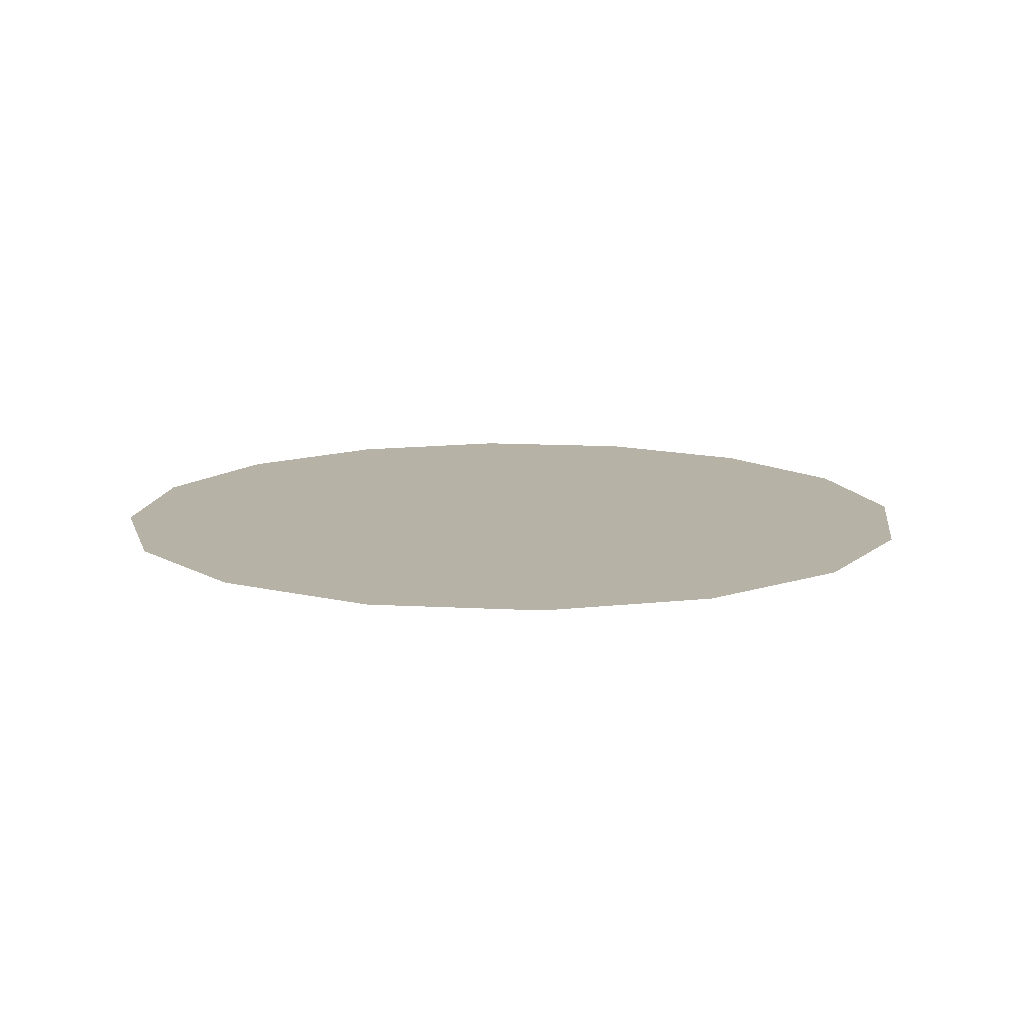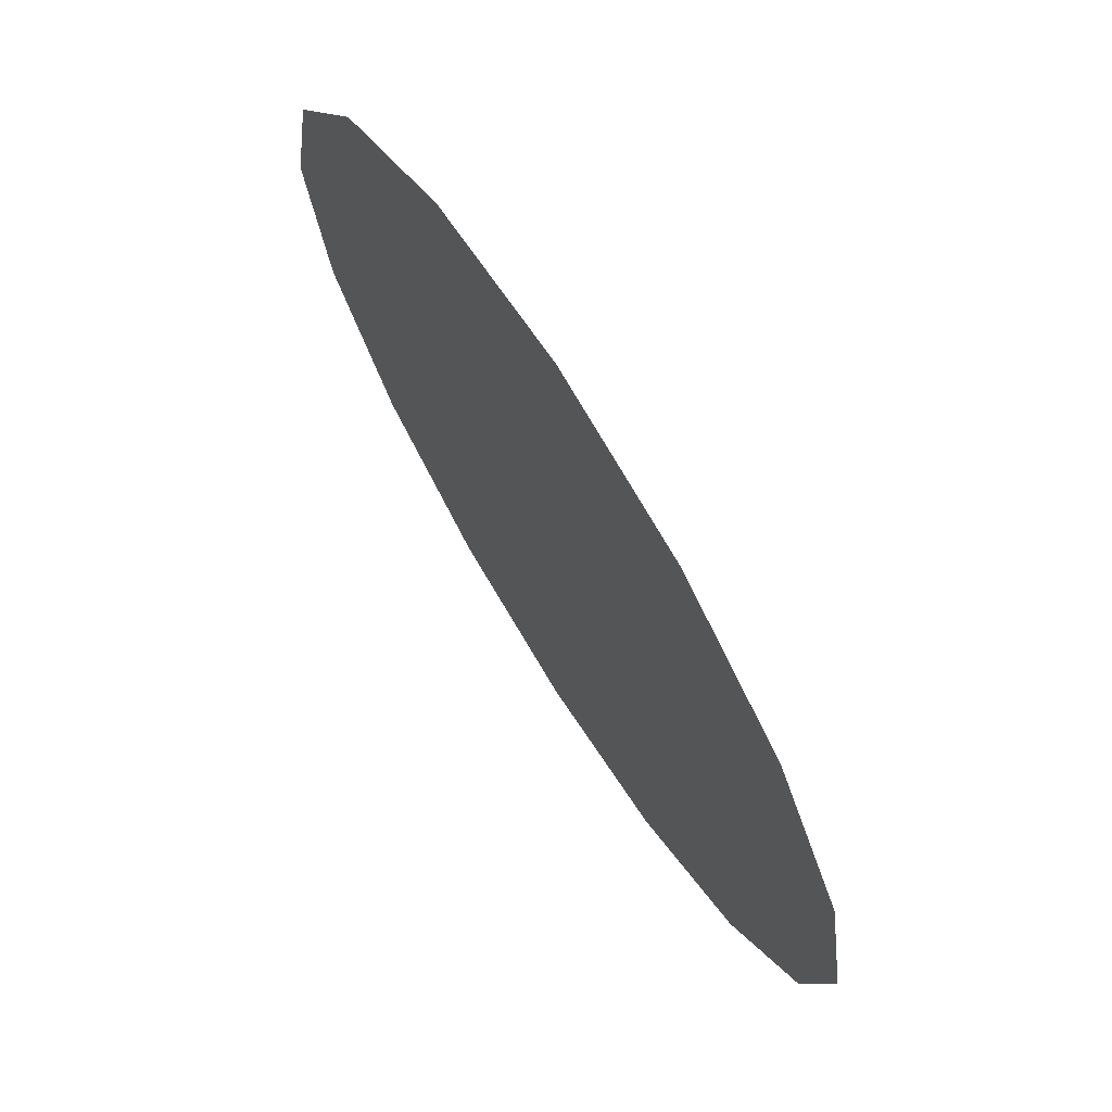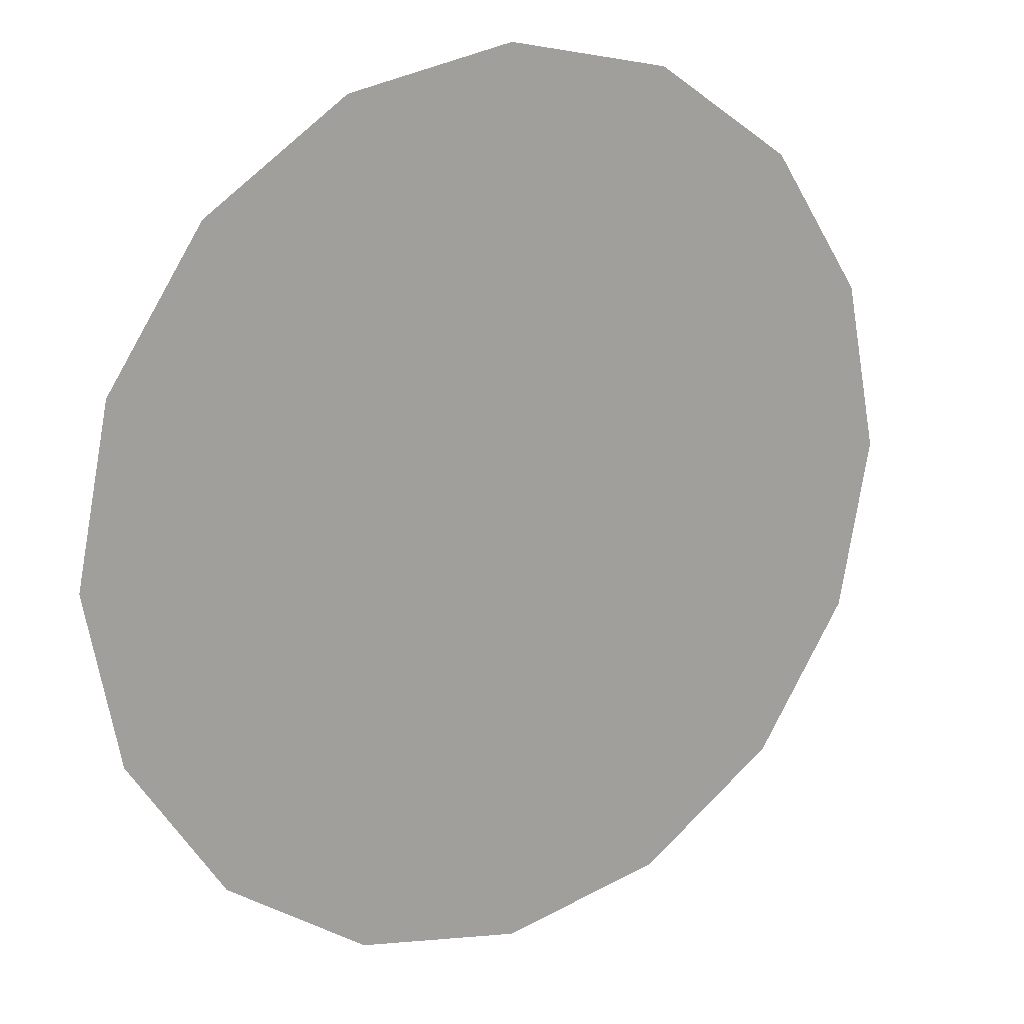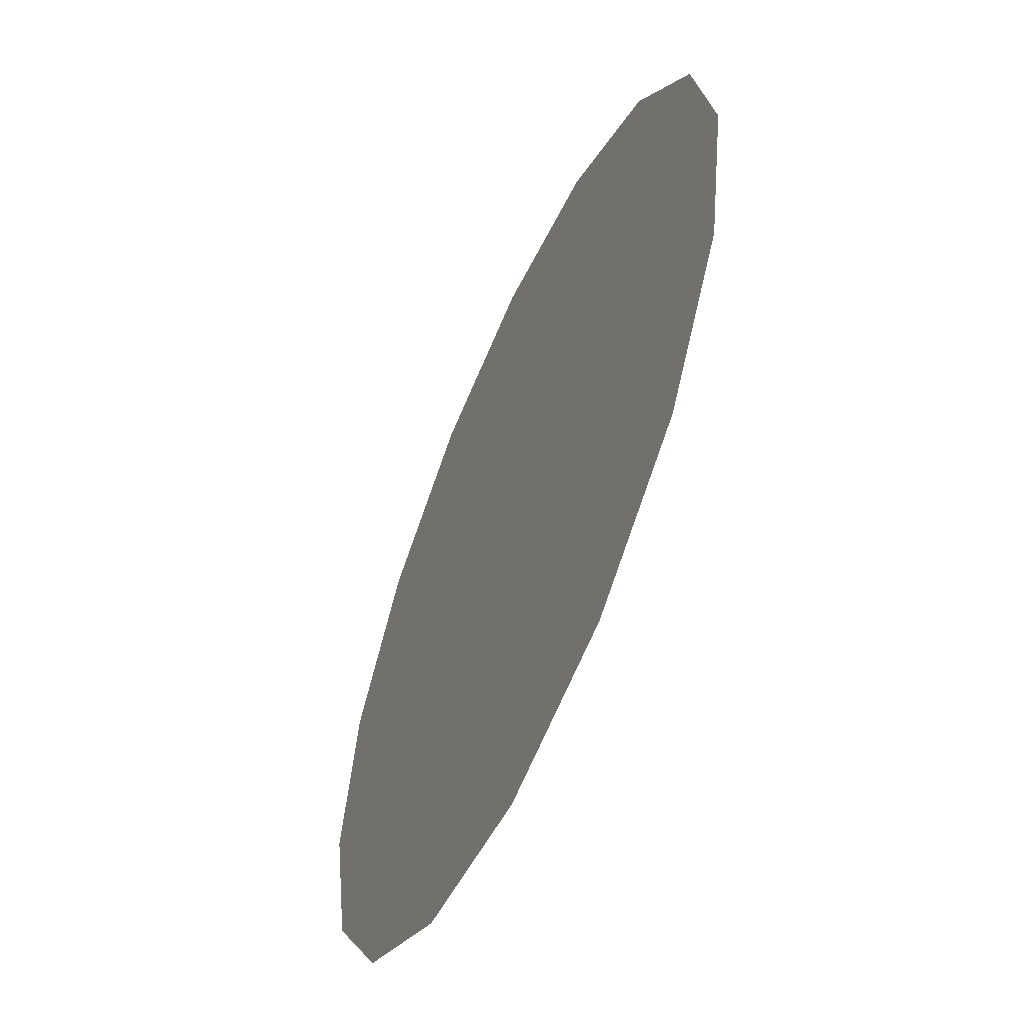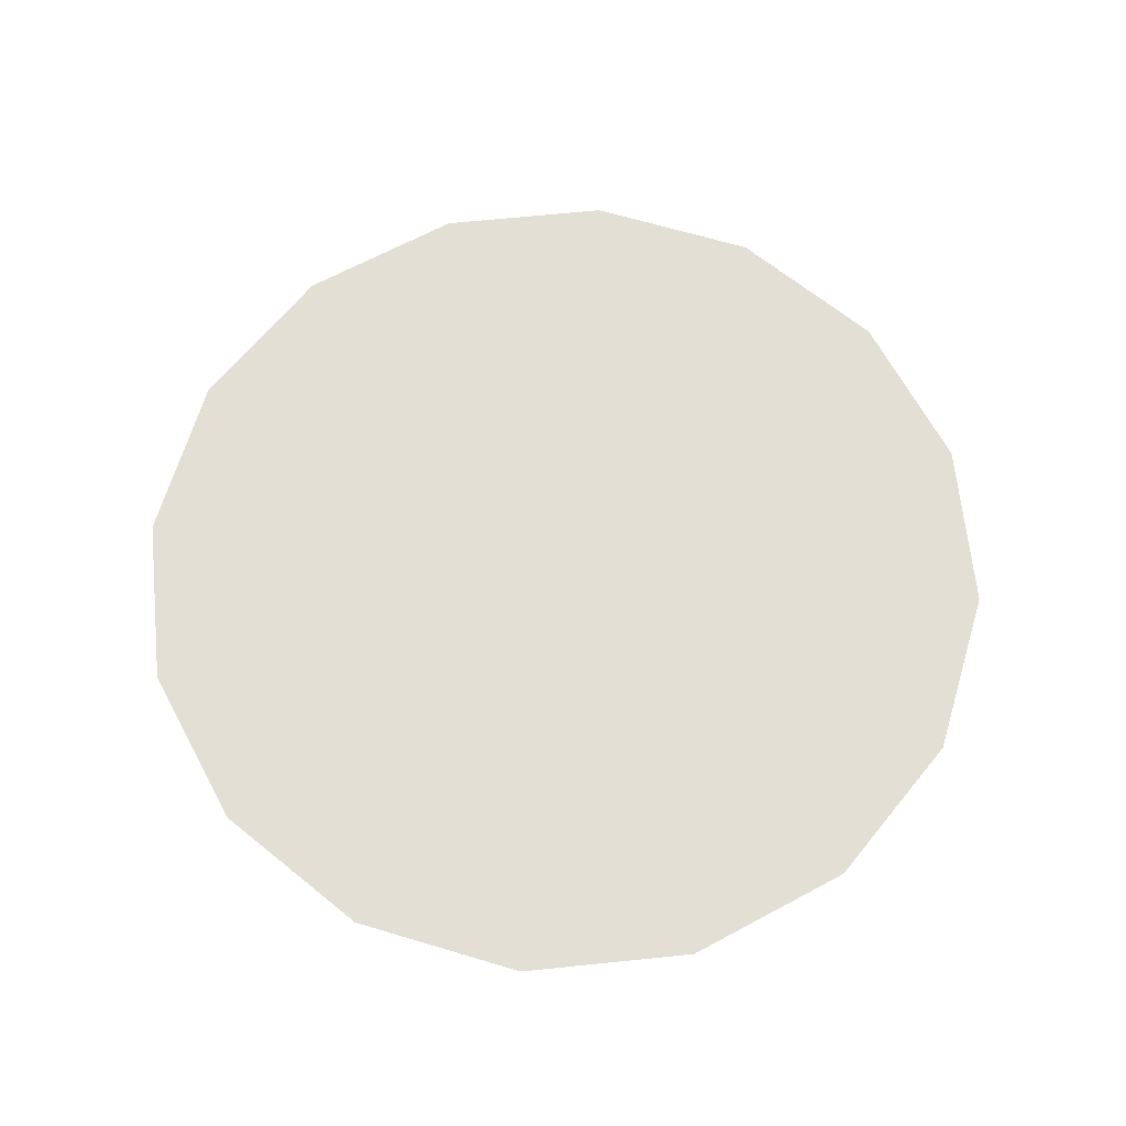
<metadata>
{"format":"obj","ext":"obj","renderer":"f3d","projection":"perspective","resolution":1024,"background":"white","views":[{"elev":12.4,"azim":63.6,"up":"+Y"},{"elev":71.7,"azim":-122.0,"up":"+Z"},{"elev":17.3,"azim":147.3,"up":"+Z"},{"elev":-58.0,"azim":66.2,"up":"+Z"},{"elev":66.3,"azim":-152.1,"up":"+Y"}]}
</metadata>
<code>
o liquid_Circle.001
v -0.3548 0.8307 -0.8566
v -0 0.8307 -0.9272
v -0.6556 0.8307 -0.6556
v -0.8566 0.8307 -0.3548
v -0.9272 0.8307 0
v -0.8566 0.8307 0.3548
v -0.6556 0.8307 0.6556
v -0.3548 0.8307 0.8566
v -0 0.8307 0.9272
v 0.3548 0.8307 0.8566
v 0.6556 0.8307 0.6556
v 0.8566 0.8307 0.3548
v 0.9272 0.8307 -0
v 0.8566 0.8307 -0.3548
v 0.6556 0.8307 -0.6556
v 0.3548 0.8307 -0.8566
f 3 4 5 6 7 8 9 10 11 12 13 14 15 16 2 1

</code>
